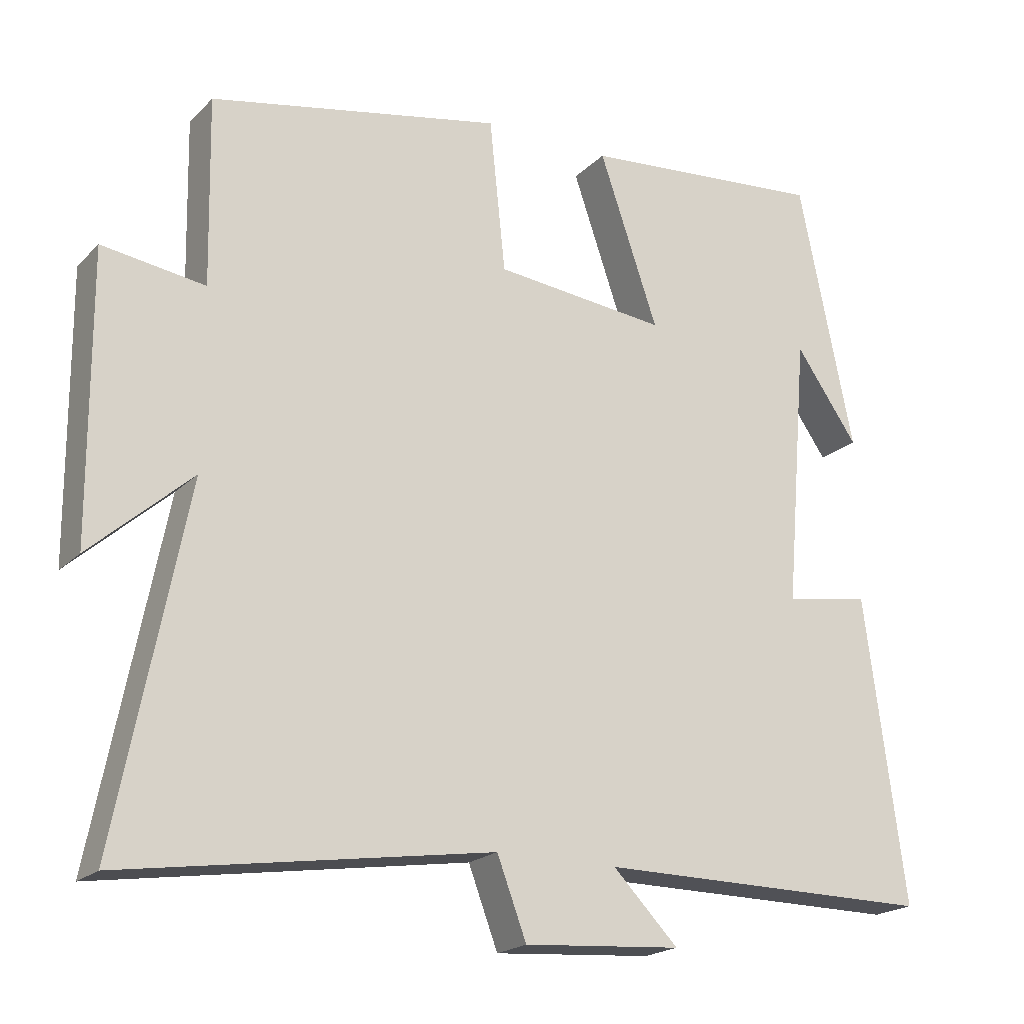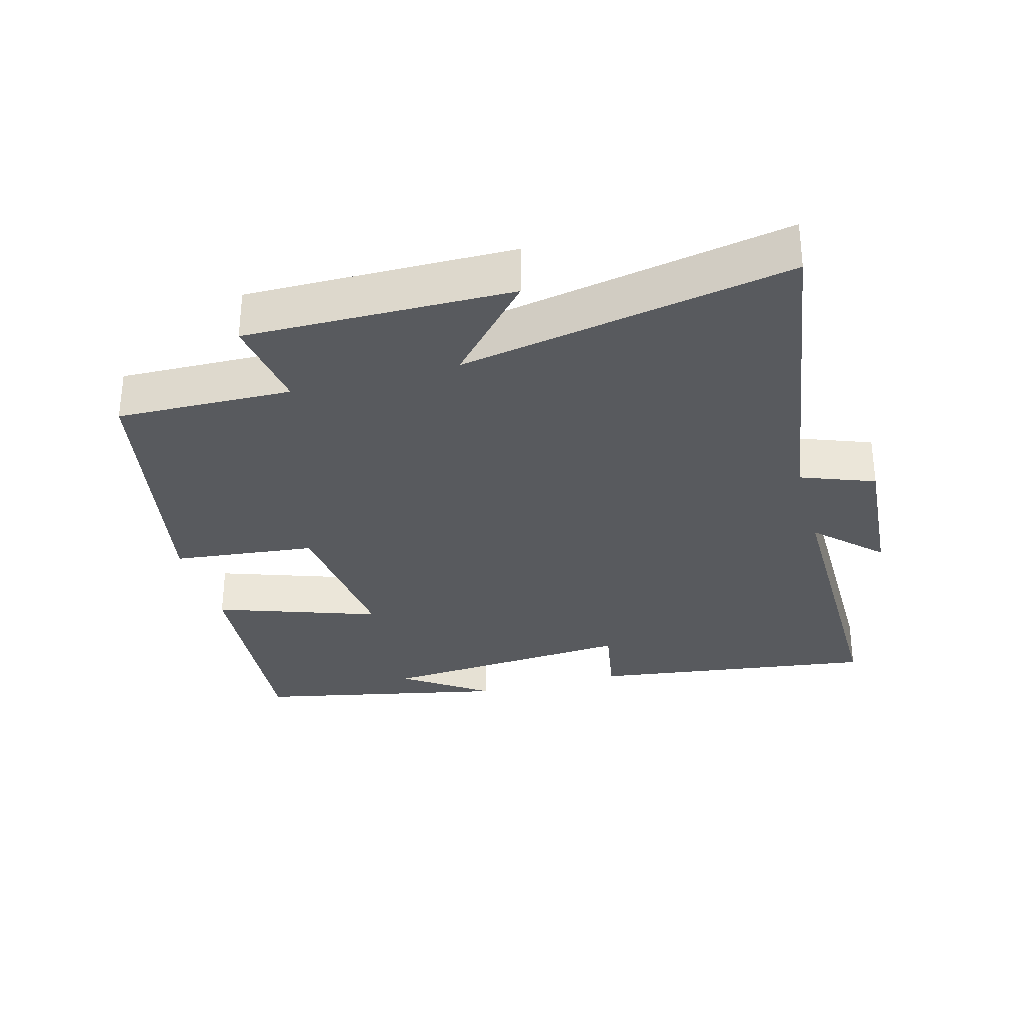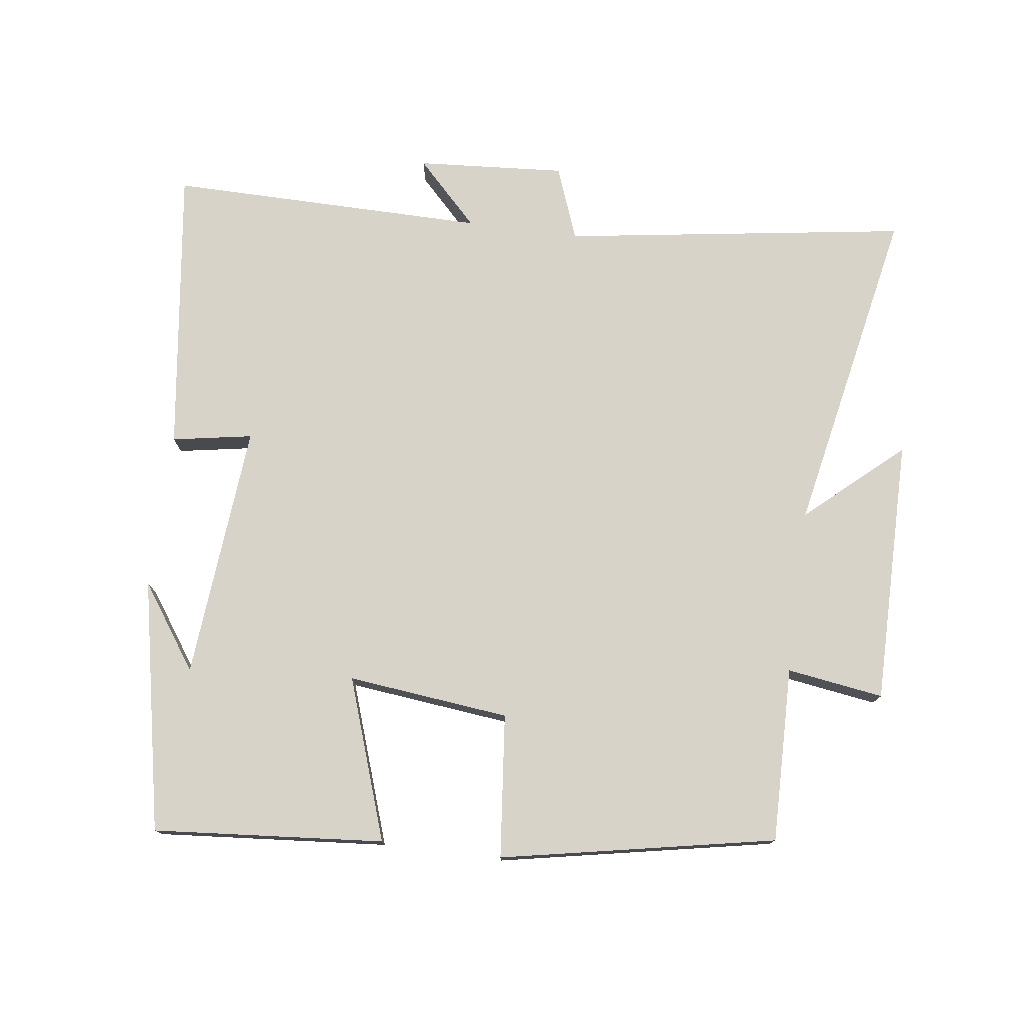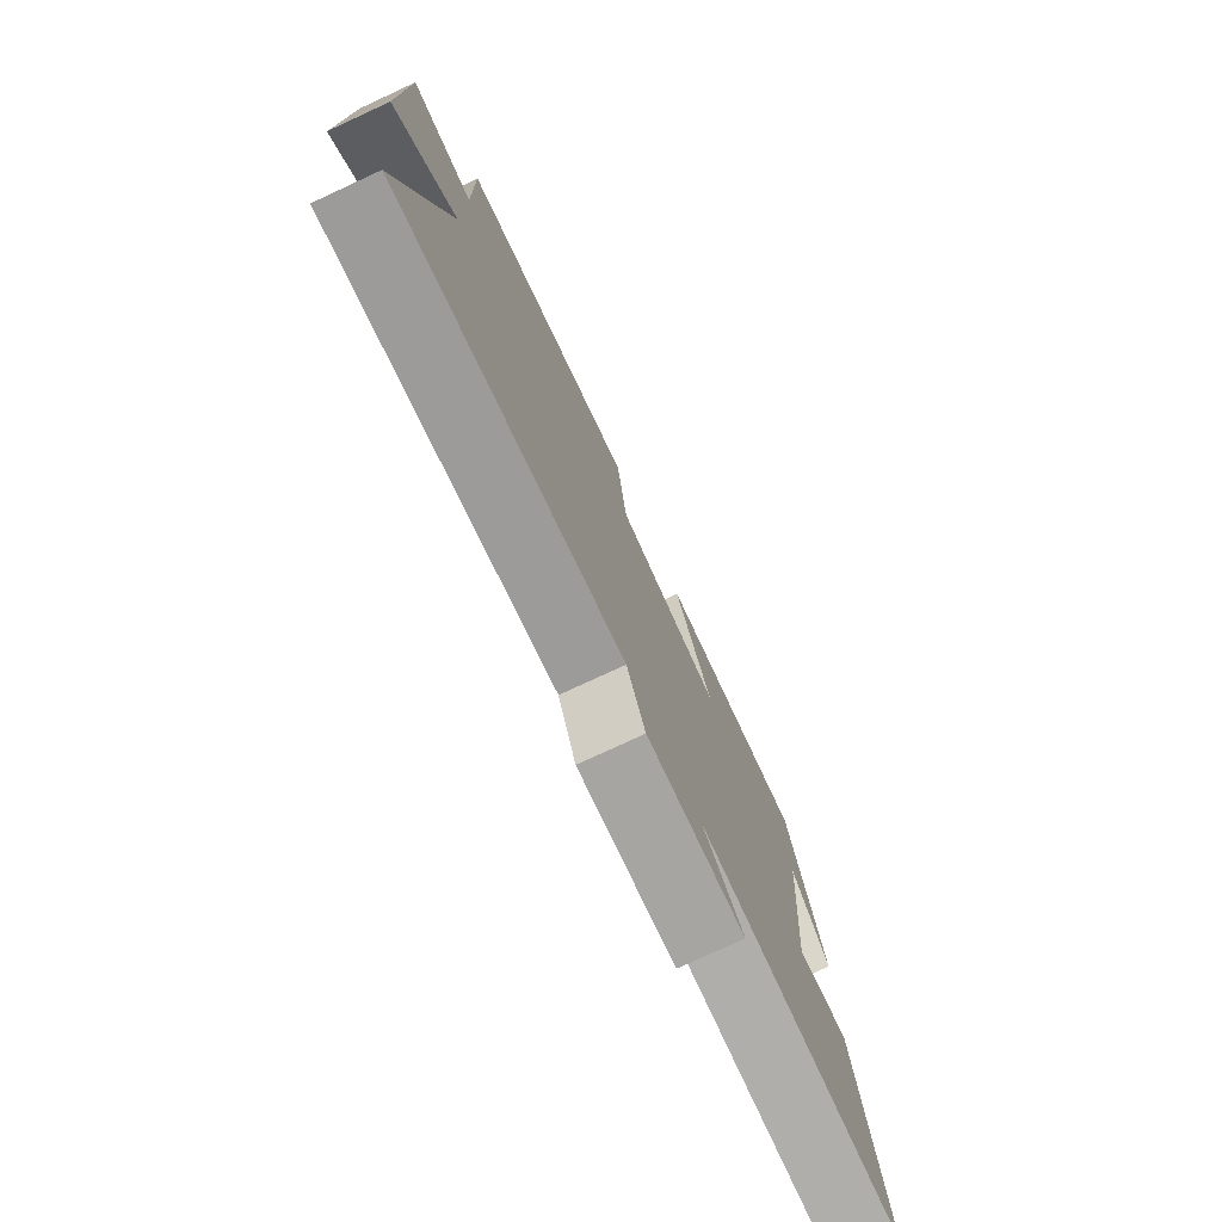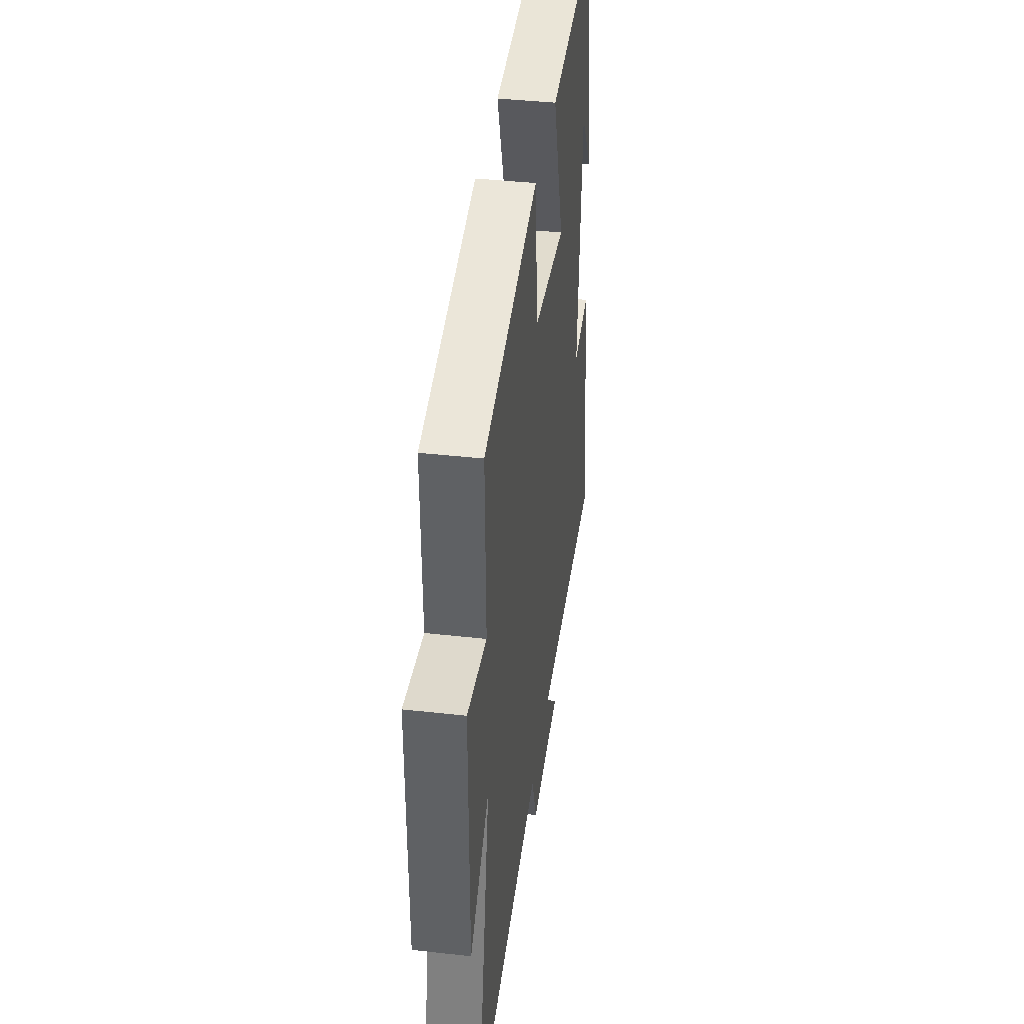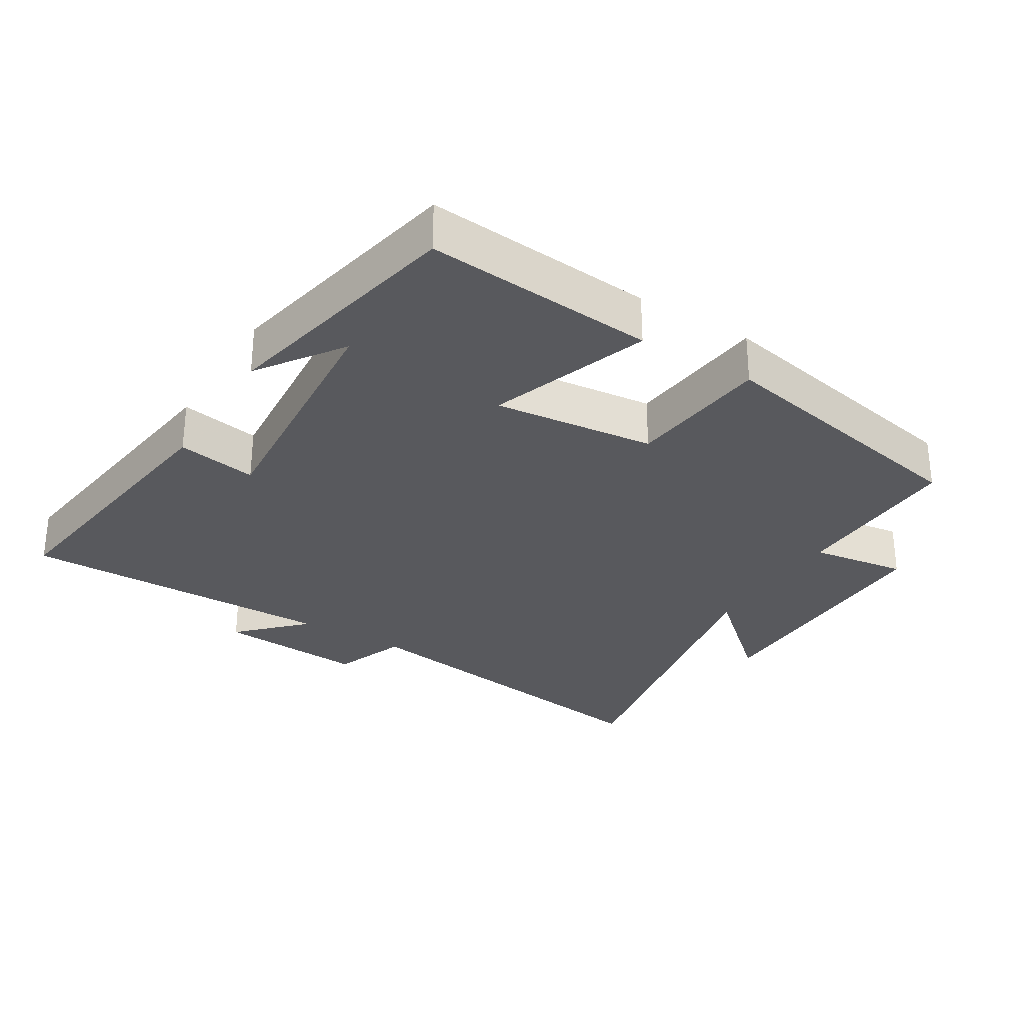
<metadata>
{"format":"obj","ext":"obj","renderer":"f3d","projection":"perspective","resolution":1024,"background":"white","views":[{"elev":-20.1,"azim":149.4,"up":"+Z"},{"elev":-30.9,"azim":105.1,"up":"+Y"},{"elev":76.5,"azim":7.6,"up":"+Y"},{"elev":-77.3,"azim":114.8,"up":"+Z"},{"elev":40.0,"azim":97.9,"up":"+Z"},{"elev":-29.8,"azim":-31.6,"up":"+Y"}]}
</metadata>
<code>
v -0.556 0.07 -0.503
v -0.5 0.07 -0.078
v -0.381 0.07 -0.099
v -0.413 0.07 0.281
v -0.5 0.07 0.156
v -0.424 0.07 0.529
v -0.082 0.07 0.5
v -0.164 0.07 0.261
v 0.076 0.07 0.287
v 0.098 0.07 0.5
v 0.505 0.07 0.42
v 0.5 0.07 0.16
v 0.643 0.07 0.181
v 0.641 0.07 -0.213
v 0.5 0.07 -0.088
v 0.596 0.07 -0.577
v 0.085 0.07 -0.5
v 0.044 0.07 -0.609
v -0.176 0.07 -0.593
v -0.085 0.07 -0.5
v -0.556 0 -0.503
v -0.5 0 -0.078
v -0.381 0 -0.099
v -0.413 0 0.281
v -0.5 0 0.156
v -0.424 0 0.529
v -0.082 0 0.5
v -0.164 0 0.261
v 0.076 0 0.287
v 0.098 0 0.5
v 0.505 0 0.42
v 0.5 0 0.16
v 0.643 0 0.181
v 0.641 0 -0.213
v 0.5 0 -0.088
v 0.596 0 -0.577
v 0.085 0 -0.5
v 0.044 0 -0.609
v -0.176 0 -0.593
v -0.085 0 -0.5
f 17 18 19 20
f 15 16 17
f 15 17 20
f 12 13 14 15
f 12 15 20 1
f 9 10 11 12
f 8 9 12 1
f 4 5 6
f 3 4 6 7
f 1 2 3
f 1 3 7 8
f 40 39 38 37
f 37 36 35
f 40 37 35
f 35 34 33 32
f 21 40 35 32
f 32 31 30 29
f 21 32 29 28
f 26 25 24
f 27 26 24 23
f 23 22 21
f 28 27 23 21
f 1 21 22 2
f 2 22 23 3
f 3 23 24 4
f 4 24 25 5
f 5 25 26 6
f 6 26 27 7
f 7 27 28 8
f 8 28 29 9
f 9 29 30 10
f 10 30 31 11
f 11 31 32 12
f 12 32 33 13
f 13 33 34 14
f 14 34 35 15
f 15 35 36 16
f 16 36 37 17
f 17 37 38 18
f 18 38 39 19
f 19 39 40 20
f 20 40 21 1

</code>
